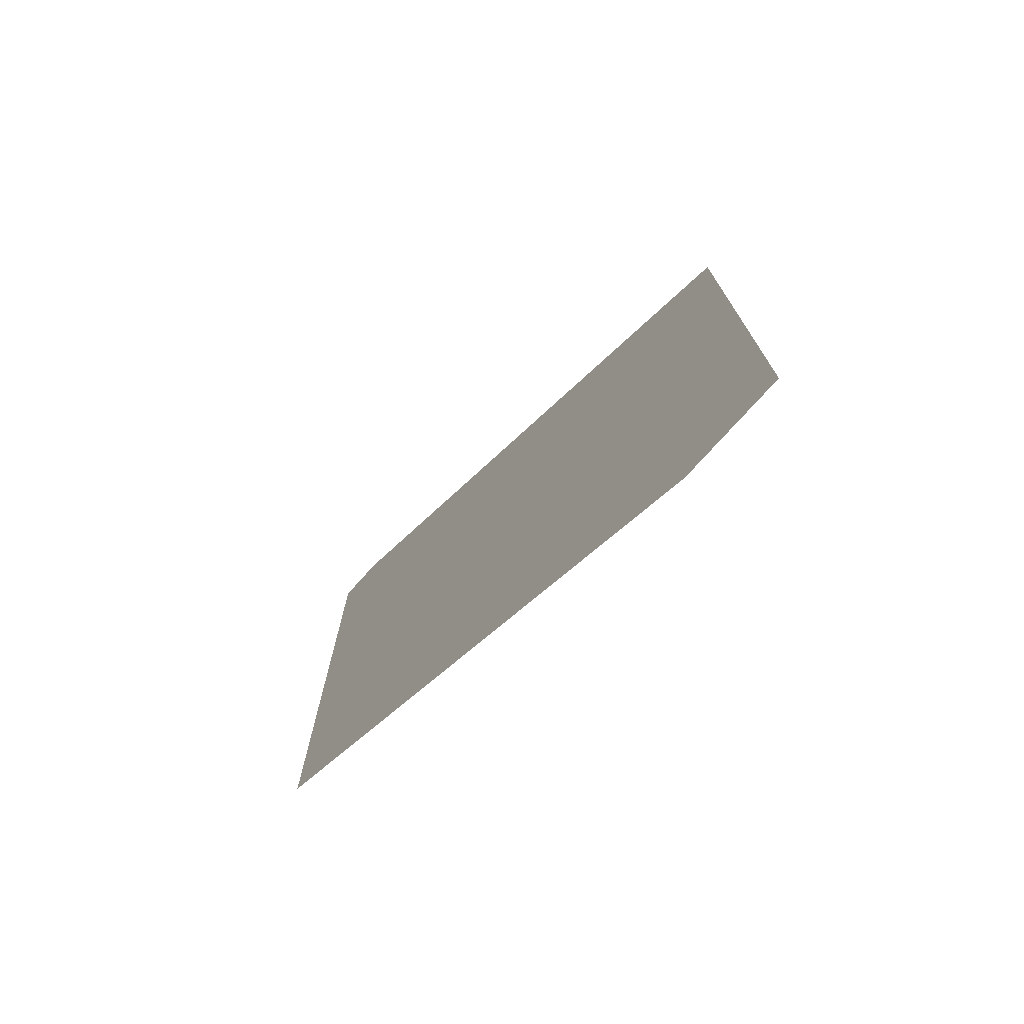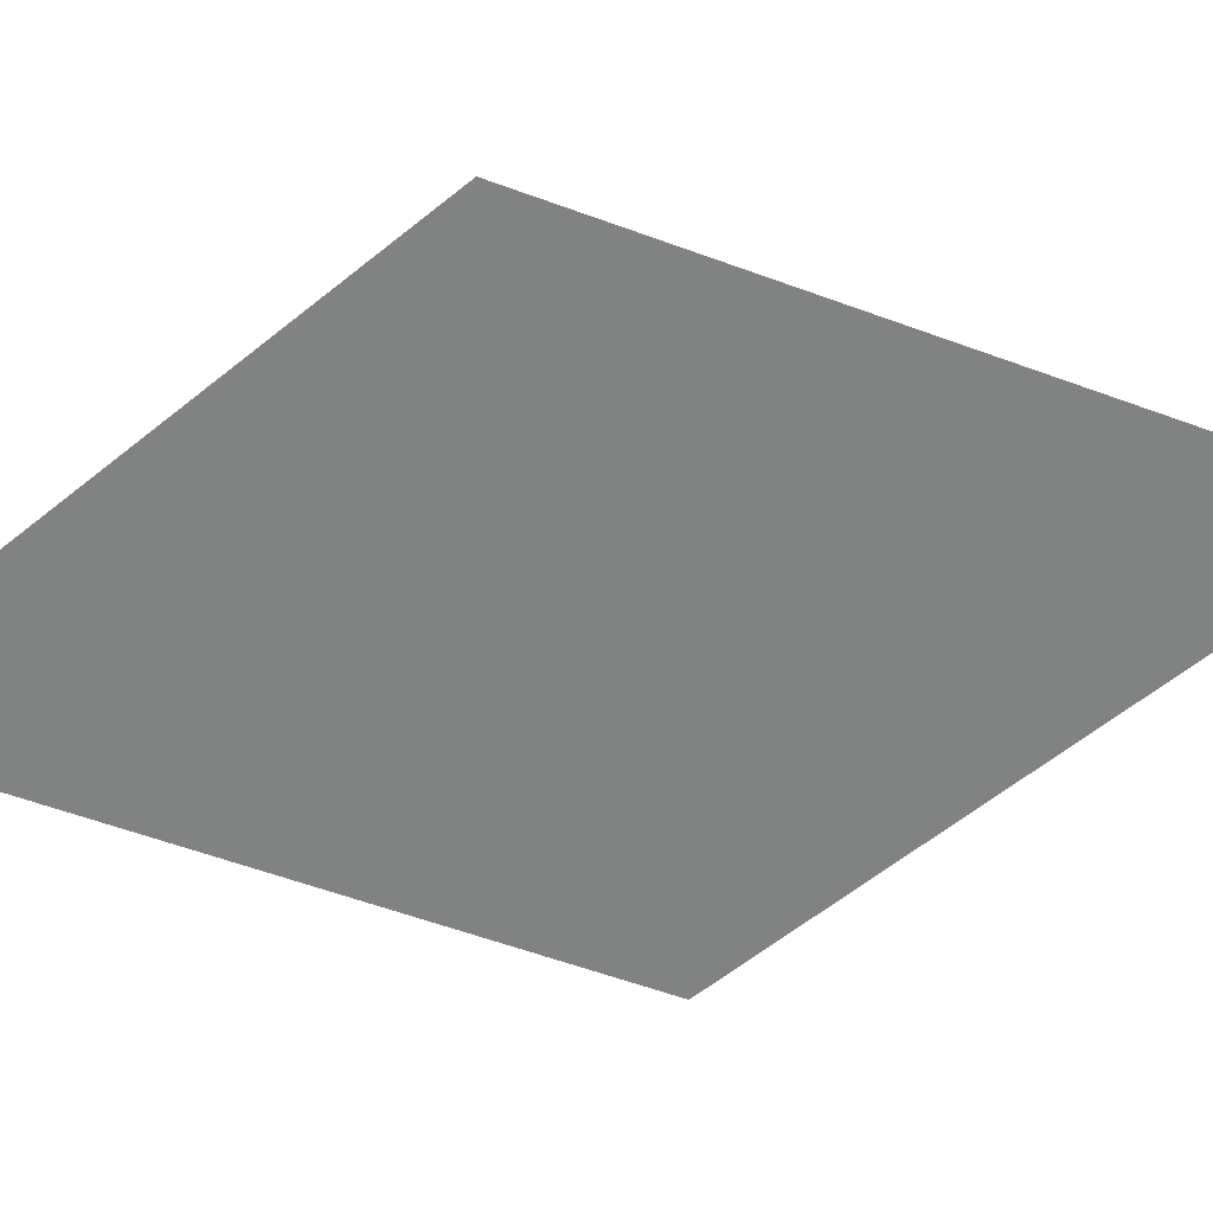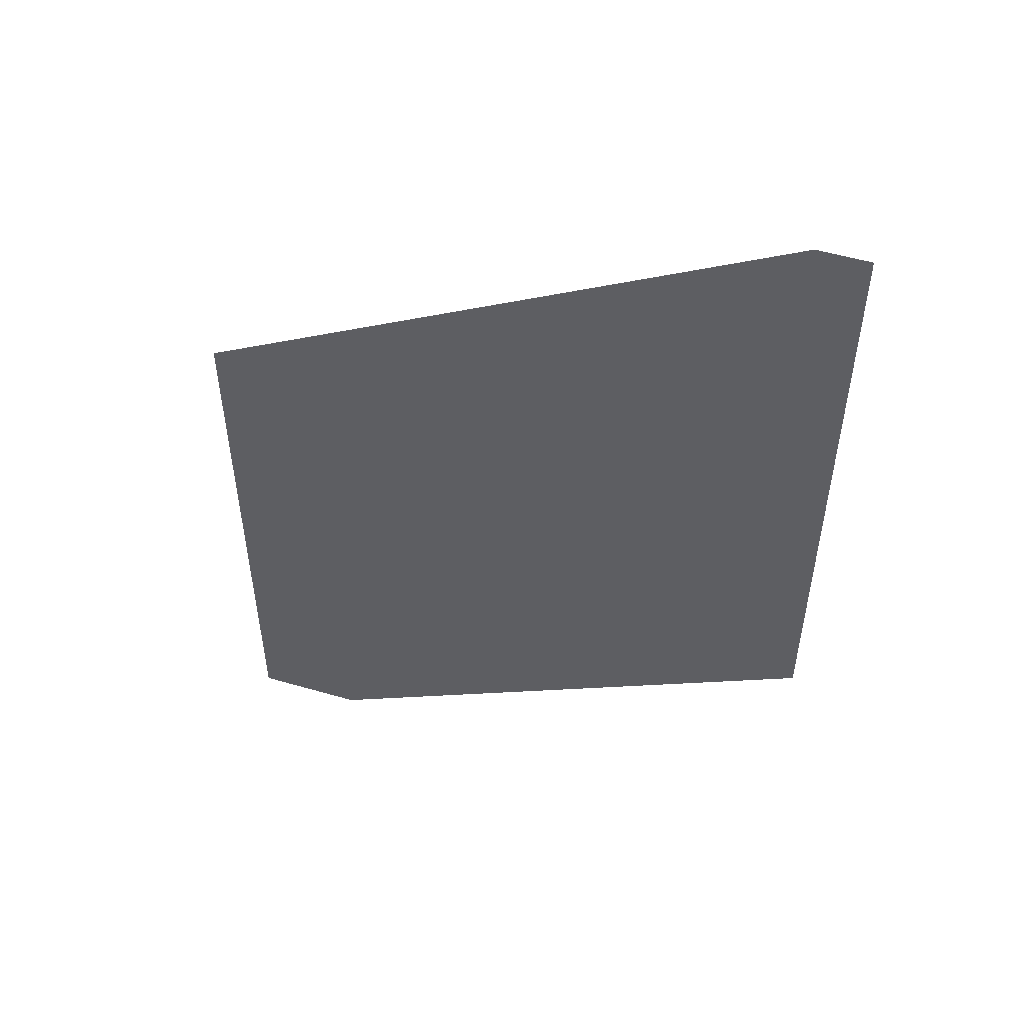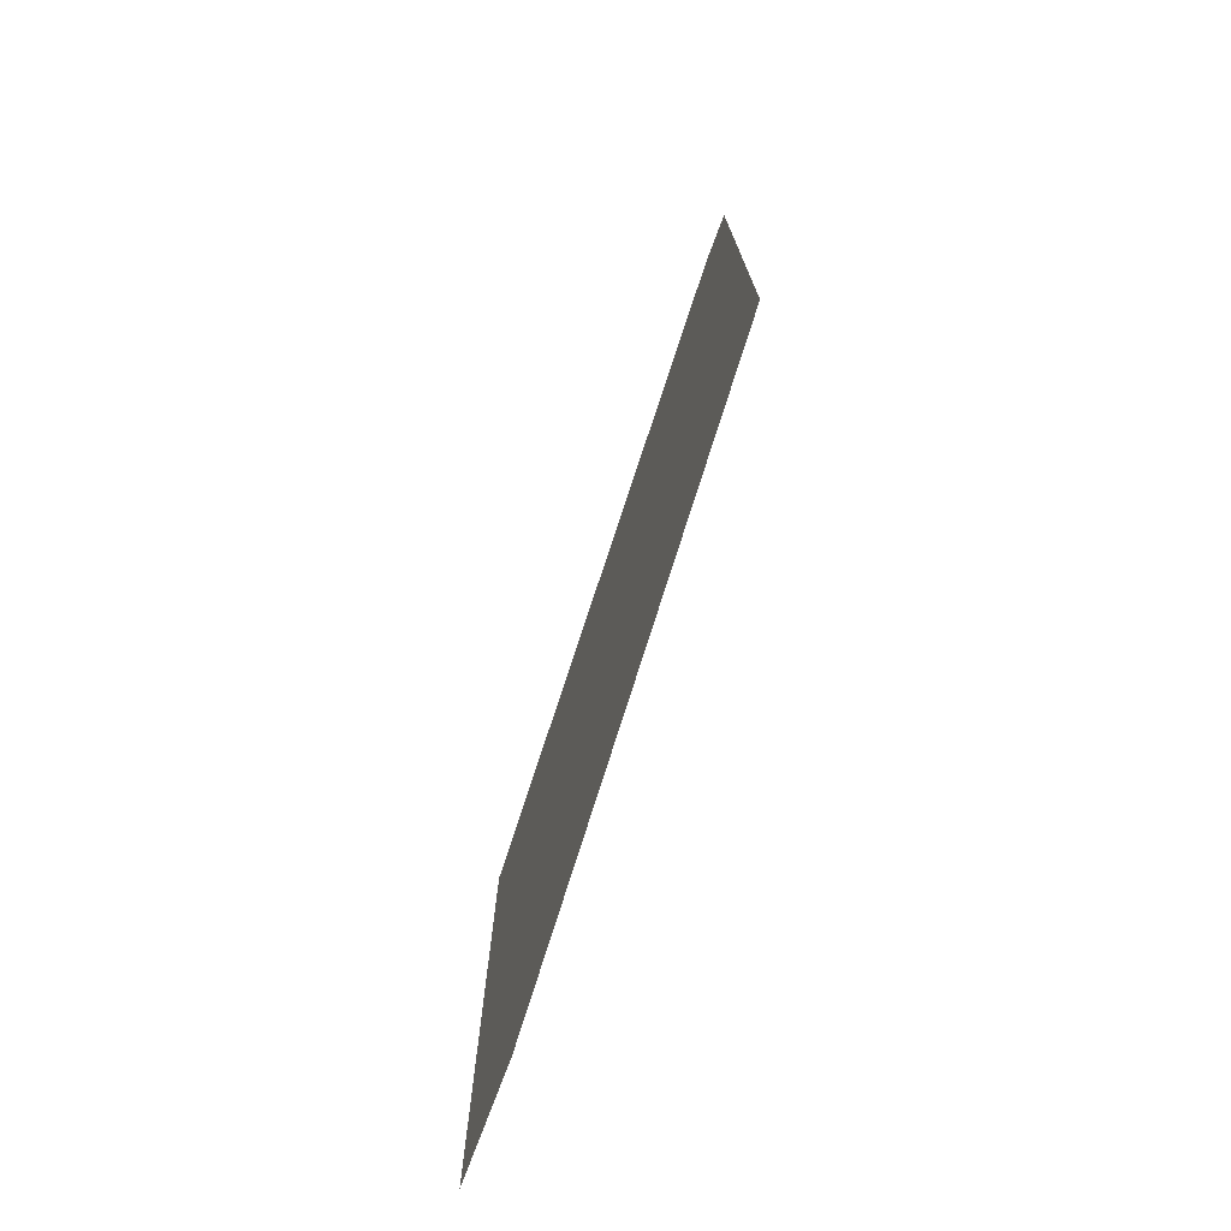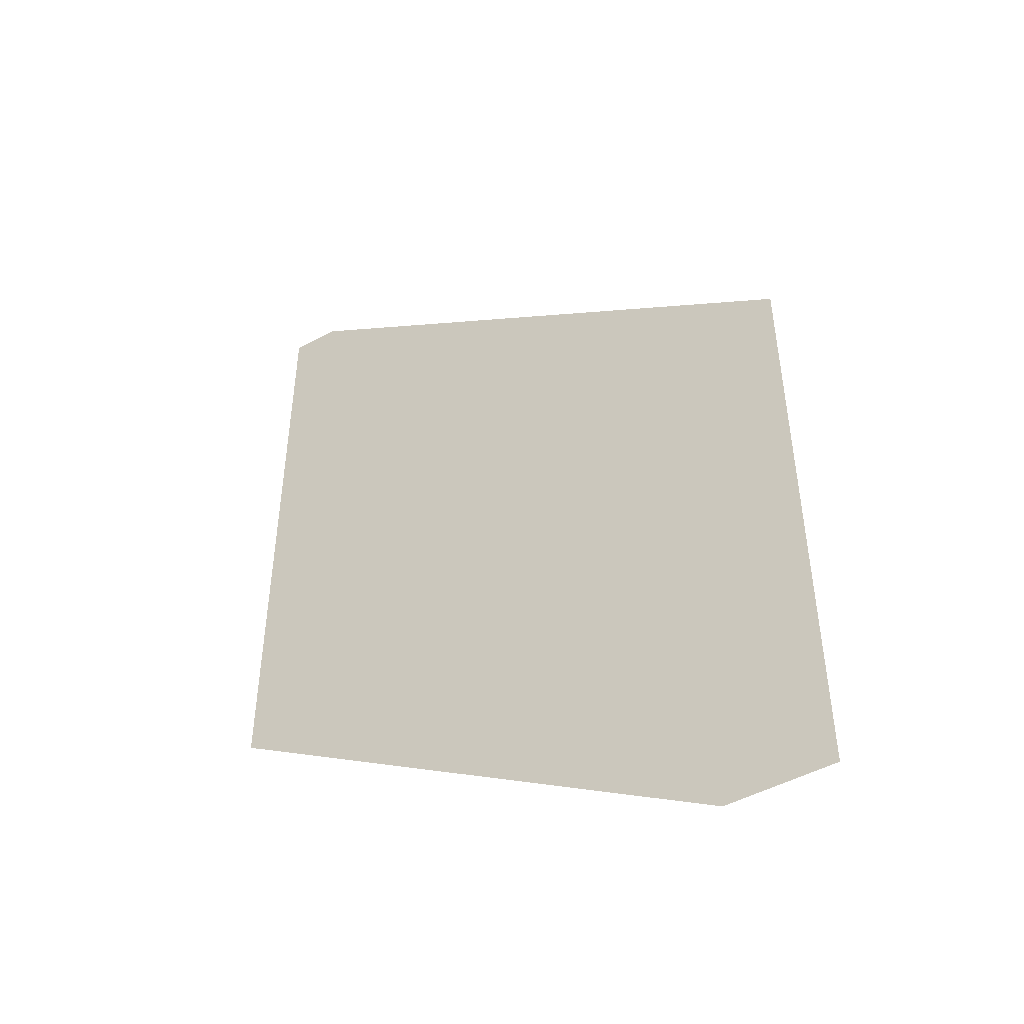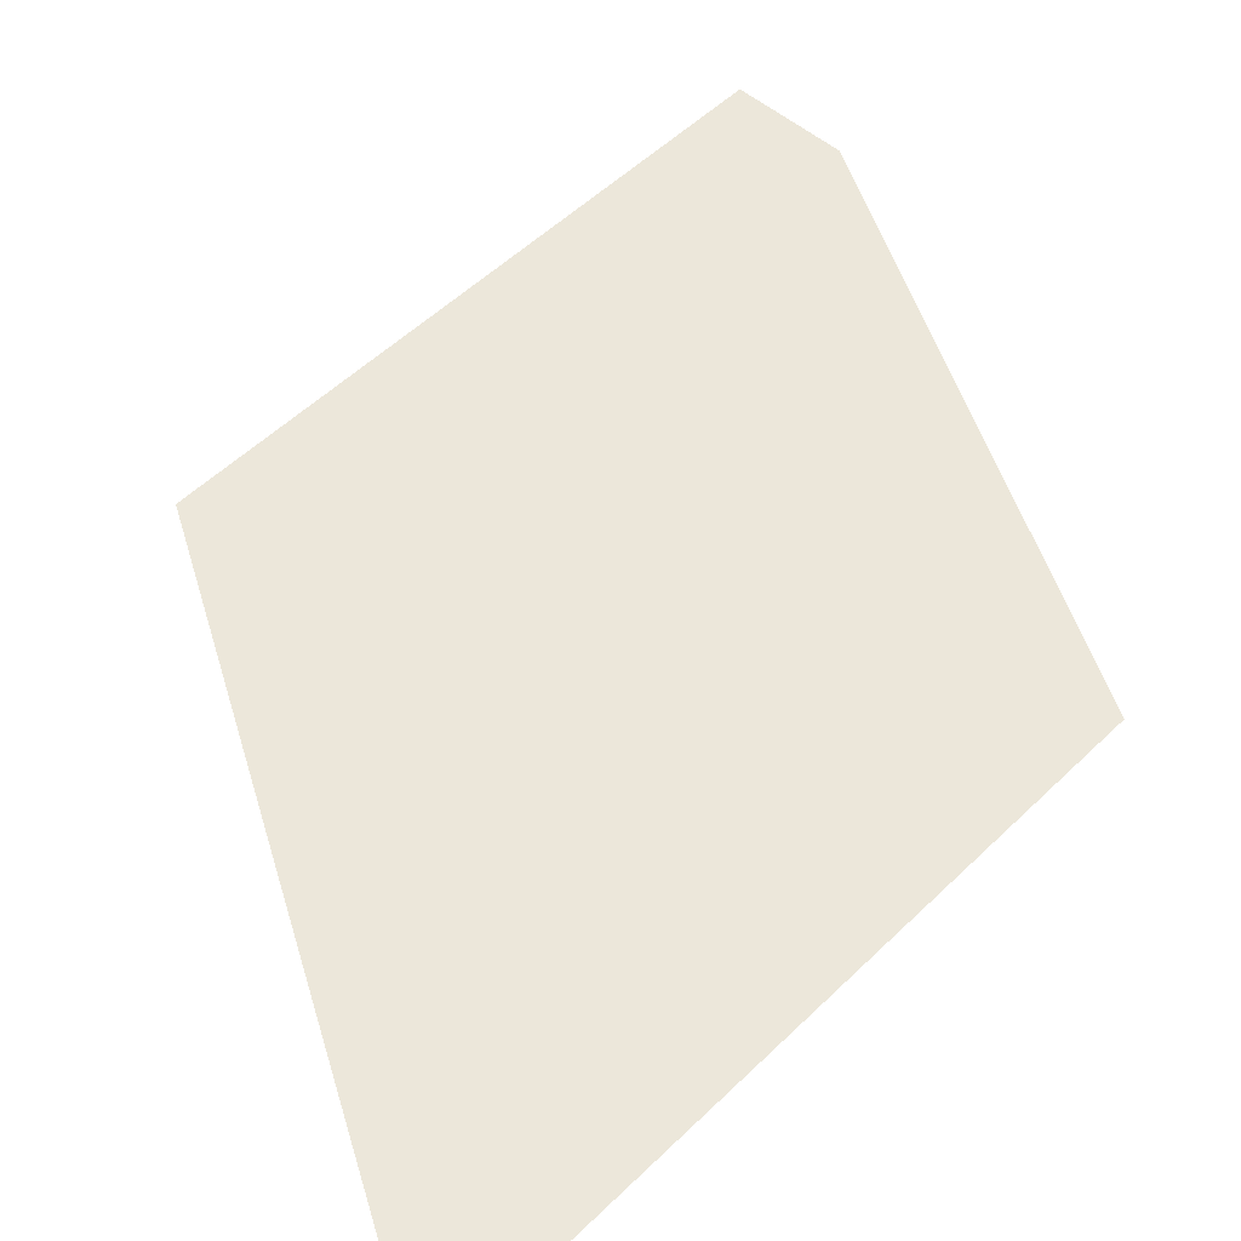
<metadata>
{"format":"obj","ext":"obj","renderer":"f3d","projection":"perspective","resolution":1024,"background":"white","views":[{"elev":-75.3,"azim":48.1,"up":"+Y"},{"elev":-60.6,"azim":129.5,"up":"+Z"},{"elev":54.1,"azim":-162.9,"up":"+Y"},{"elev":-75.4,"azim":-110.5,"up":"+Y"},{"elev":-47.1,"azim":31.9,"up":"+Y"},{"elev":51.1,"azim":-136.7,"up":"+Z"}]}
</metadata>
<code>
v  3284 -322.1 0
v  4137 112.1 -0.0001
v  3355 565.5 0
v  3287 565.5 0
v  3993 -732.5 0
v  4140 -732.5 0
o Station_Wall_PillarR
g Station_Wall_PillarR
f 1 2 3 4
f 2 1 5 6

</code>
